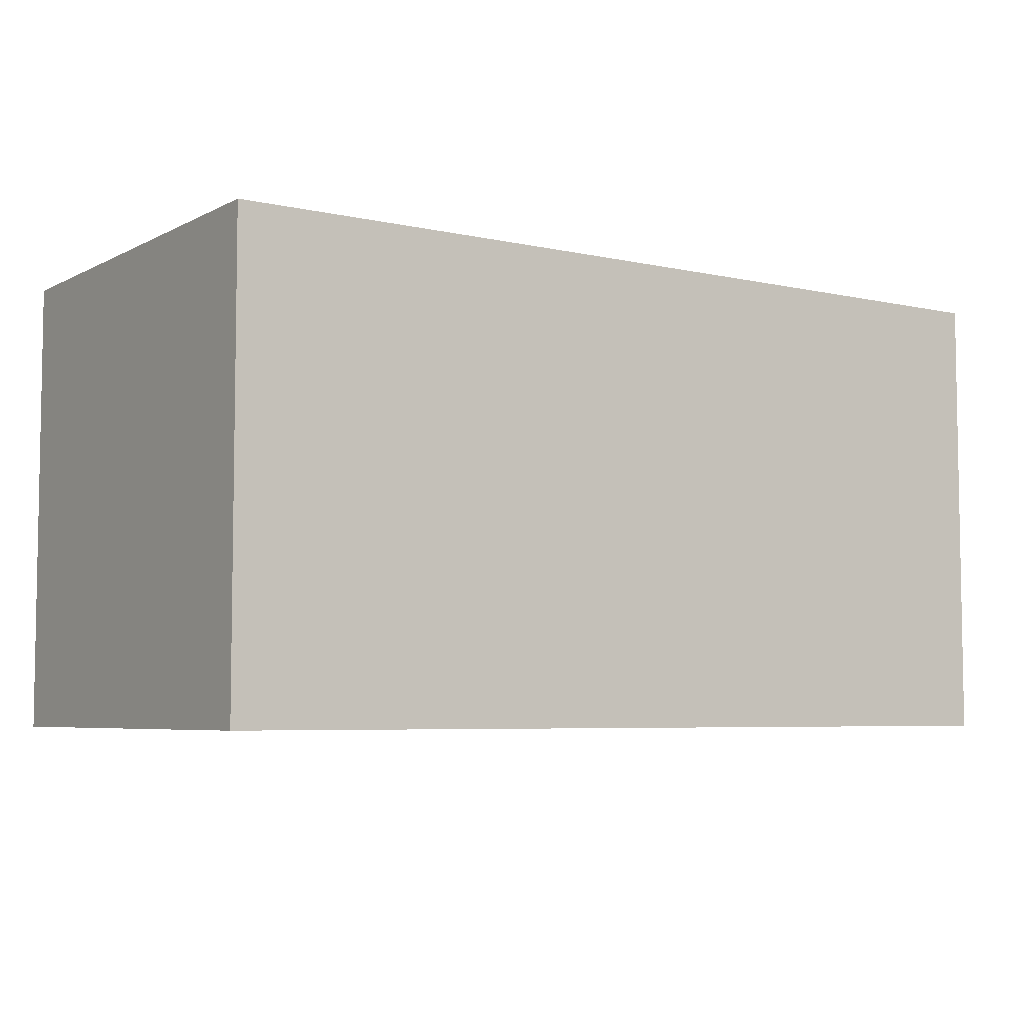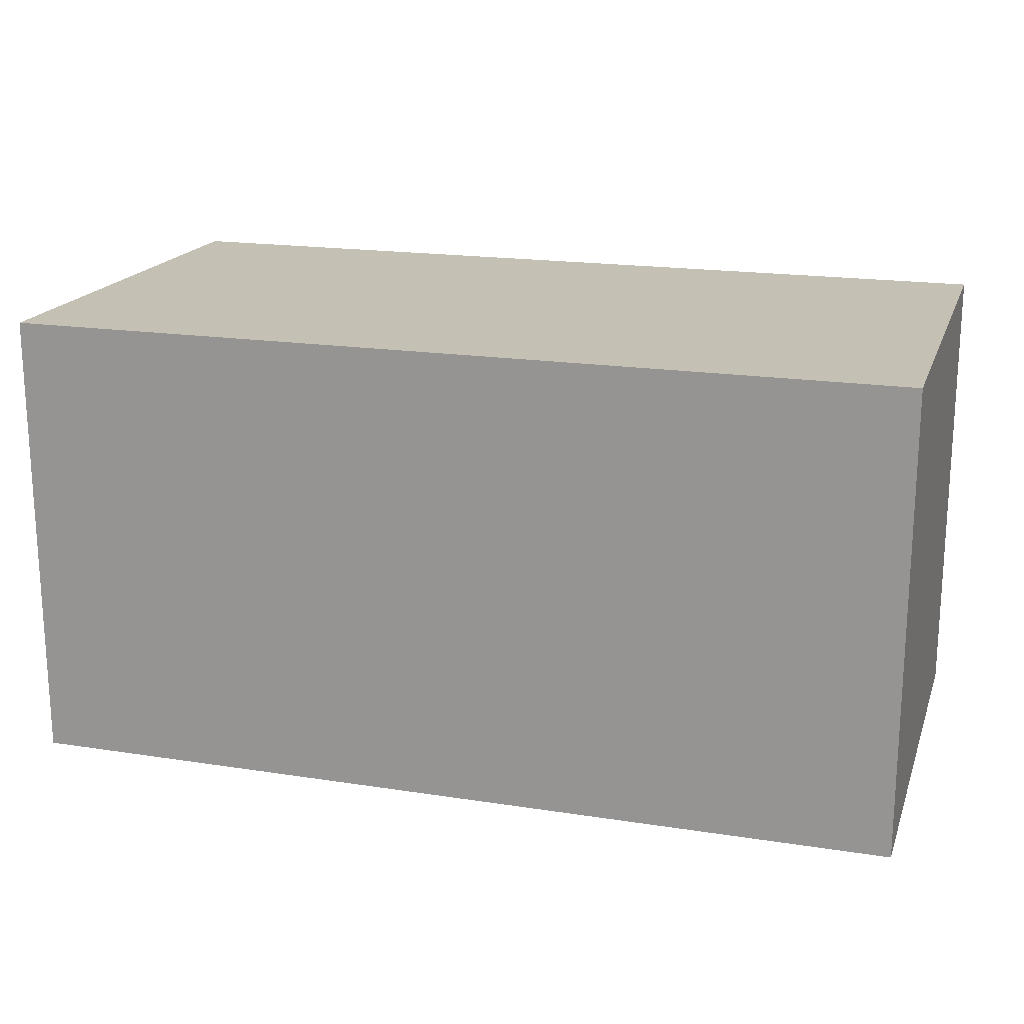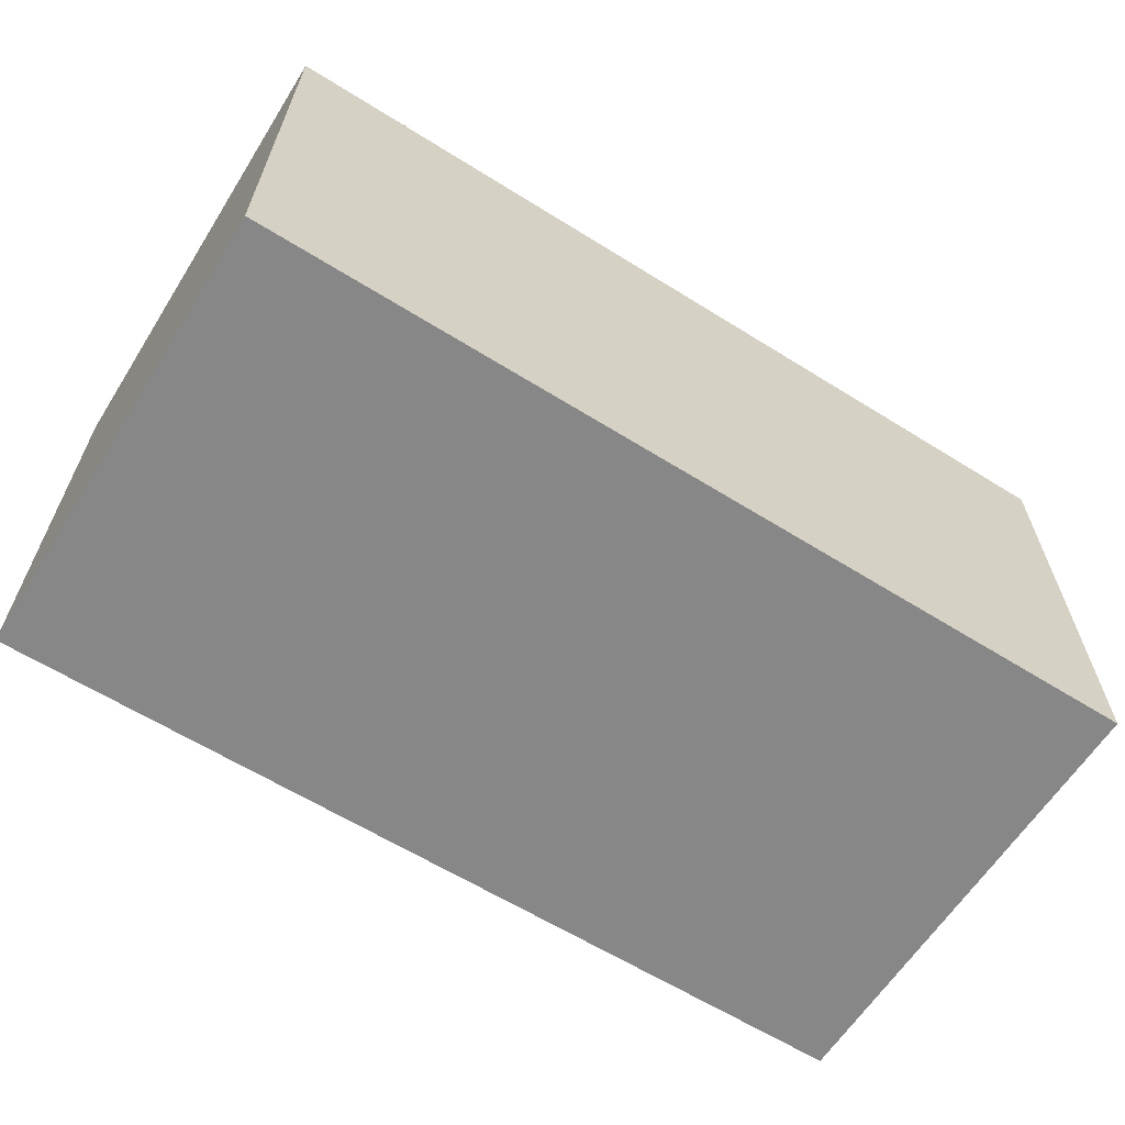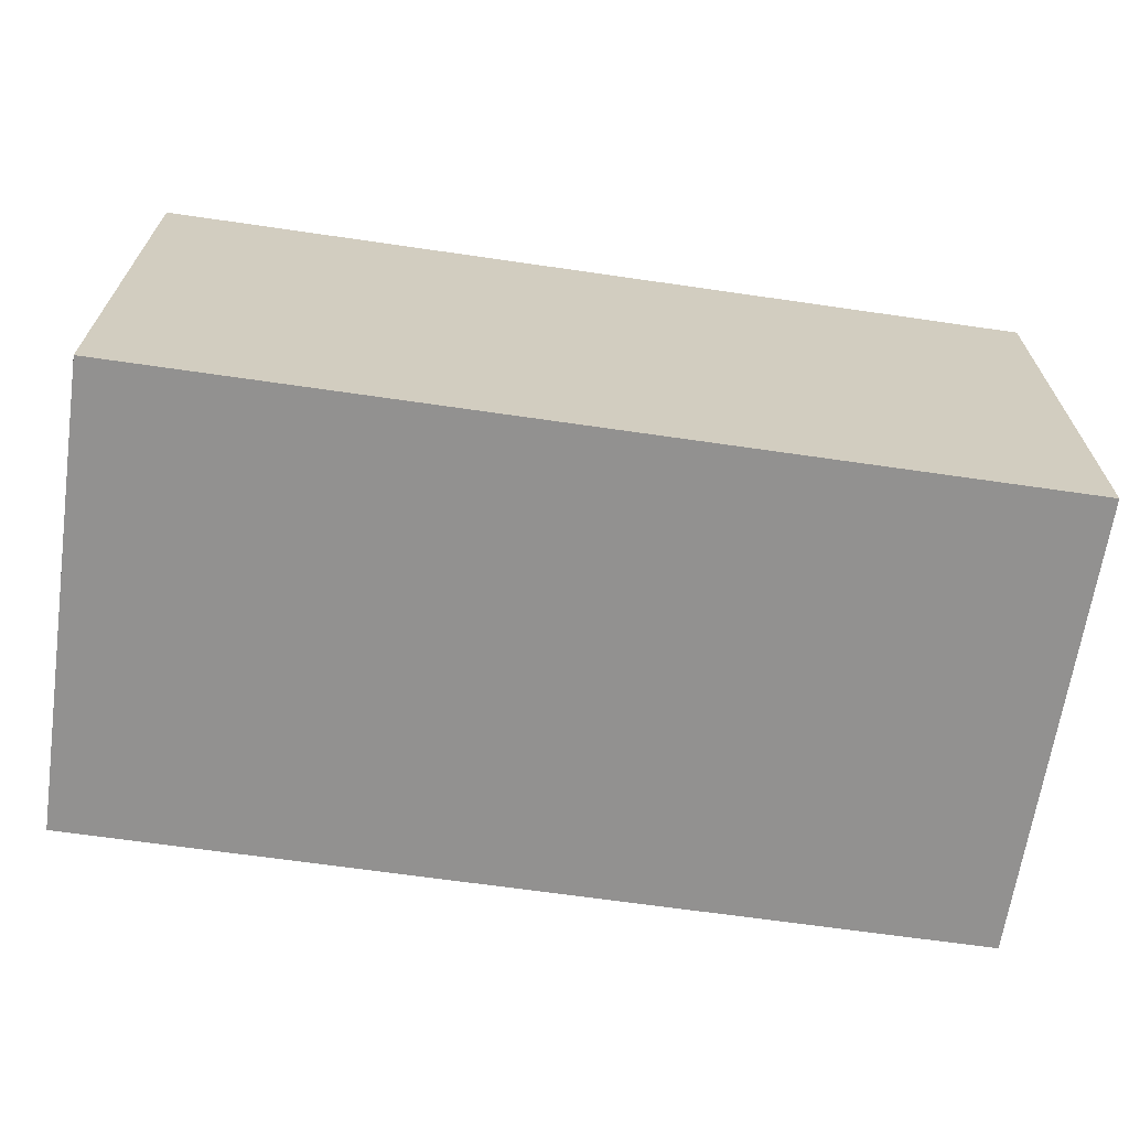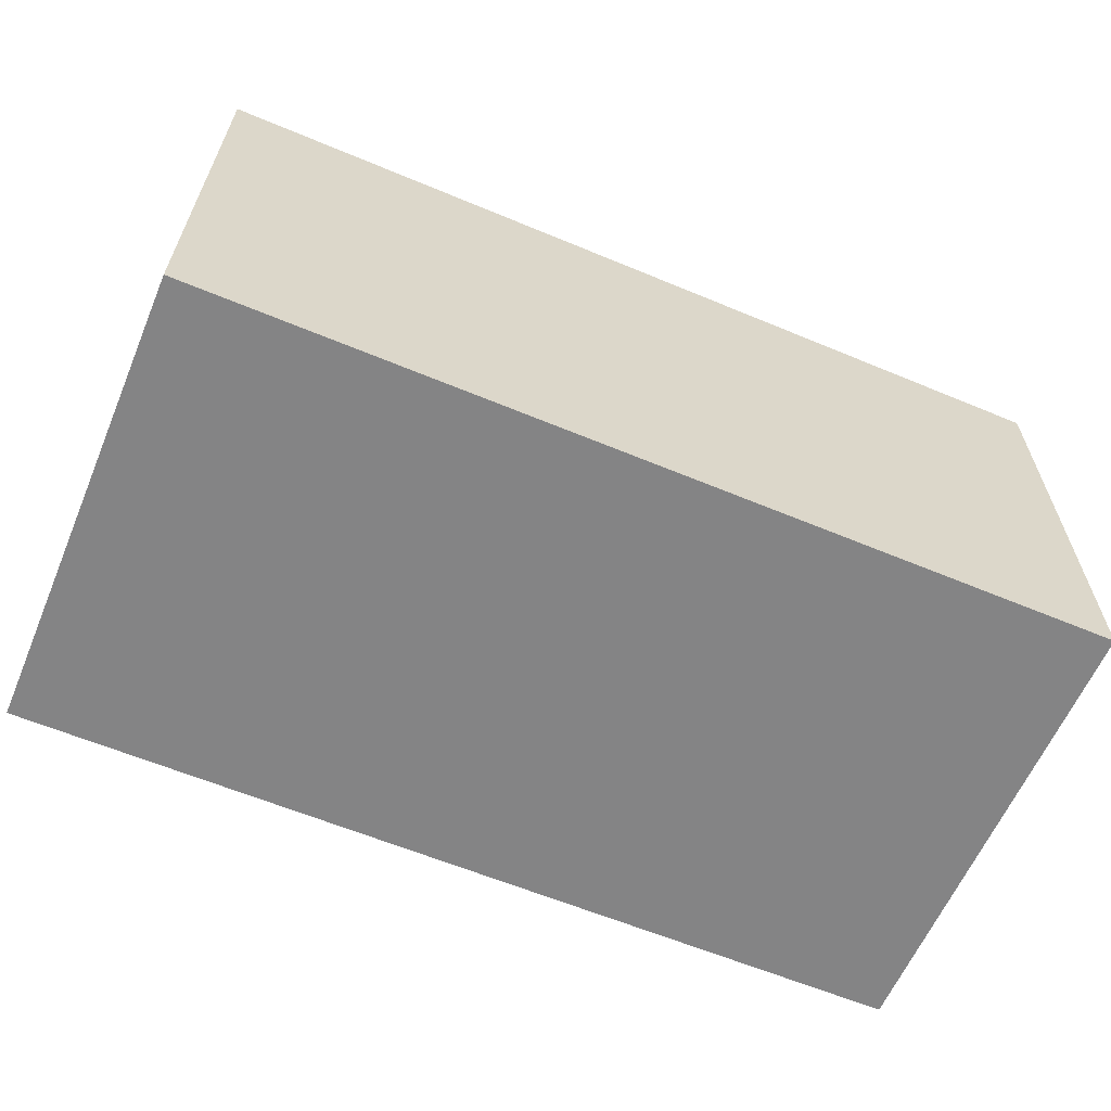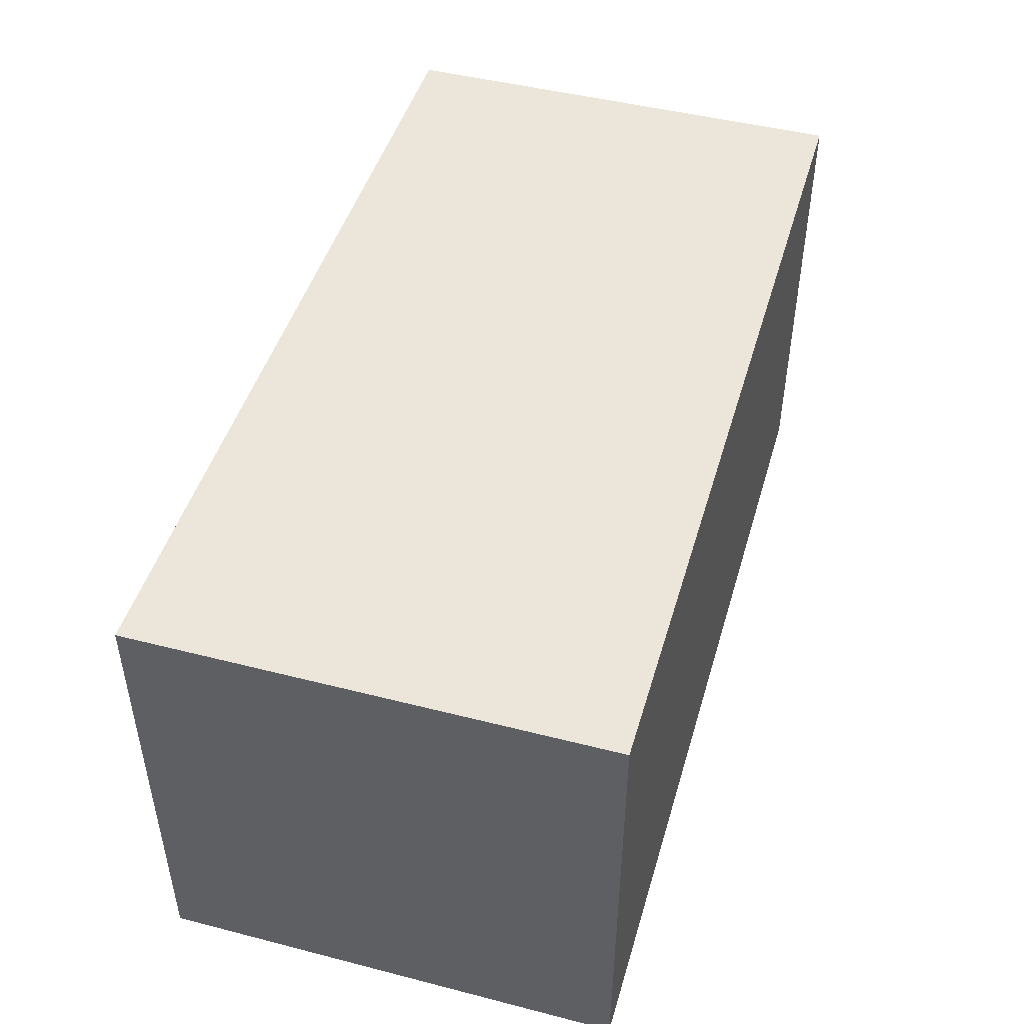
<metadata>
{"format":"obj","ext":"obj","renderer":"f3d","projection":"perspective","resolution":1024,"background":"white","views":[{"elev":-5.7,"azim":145.8,"up":"+Z"},{"elev":18.4,"azim":16.7,"up":"+Y"},{"elev":-62.4,"azim":147.7,"up":"+Z"},{"elev":-66.1,"azim":-8.3,"up":"+Y"},{"elev":-61.5,"azim":157.0,"up":"+Y"},{"elev":46.8,"azim":106.2,"up":"+Y"}]}
</metadata>
<code>
g cargo_pack
v -0.9062 -0.4688 -0
v -0.9062 0.4688 0
v -0.9062 0.4688 0.9375
v -0.9062 -0.4688 0.9375
v 0.9062 0.4688 0
v -0.9062 0.4688 0
v -0.9062 -0.4688 -0
v 0.9062 -0.4688 -0
v -0.9062 0.4688 0
v 0.9062 0.4688 0
v 0.9062 0.4688 0.9375
v -0.9062 0.4688 0.9375
v -0.9062 0.4688 0.9375
v 0.9062 0.4688 0.9375
v 0.9062 -0.4688 0.9375
v -0.9062 -0.4688 0.9375
v 0.9062 0.4688 0
v 0.9062 -0.4688 -0
v 0.9062 -0.4688 0.9375
v 0.9062 0.4688 0.9375
v 0.9062 -0.4688 -0
v -0.9062 -0.4688 -0
v -0.9062 -0.4688 0.9375
v 0.9062 -0.4688 0.9375
g cargo_pack_0
f -22 -23 -24
f -21 -22 -24
f -18 -19 -20
f -17 -18 -20
f -14 -15 -16
f -13 -14 -16
f -10 -11 -12
f -9 -10 -12
f -6 -7 -8
f -5 -6 -8
f -2 -3 -4
f -1 -2 -4

</code>
